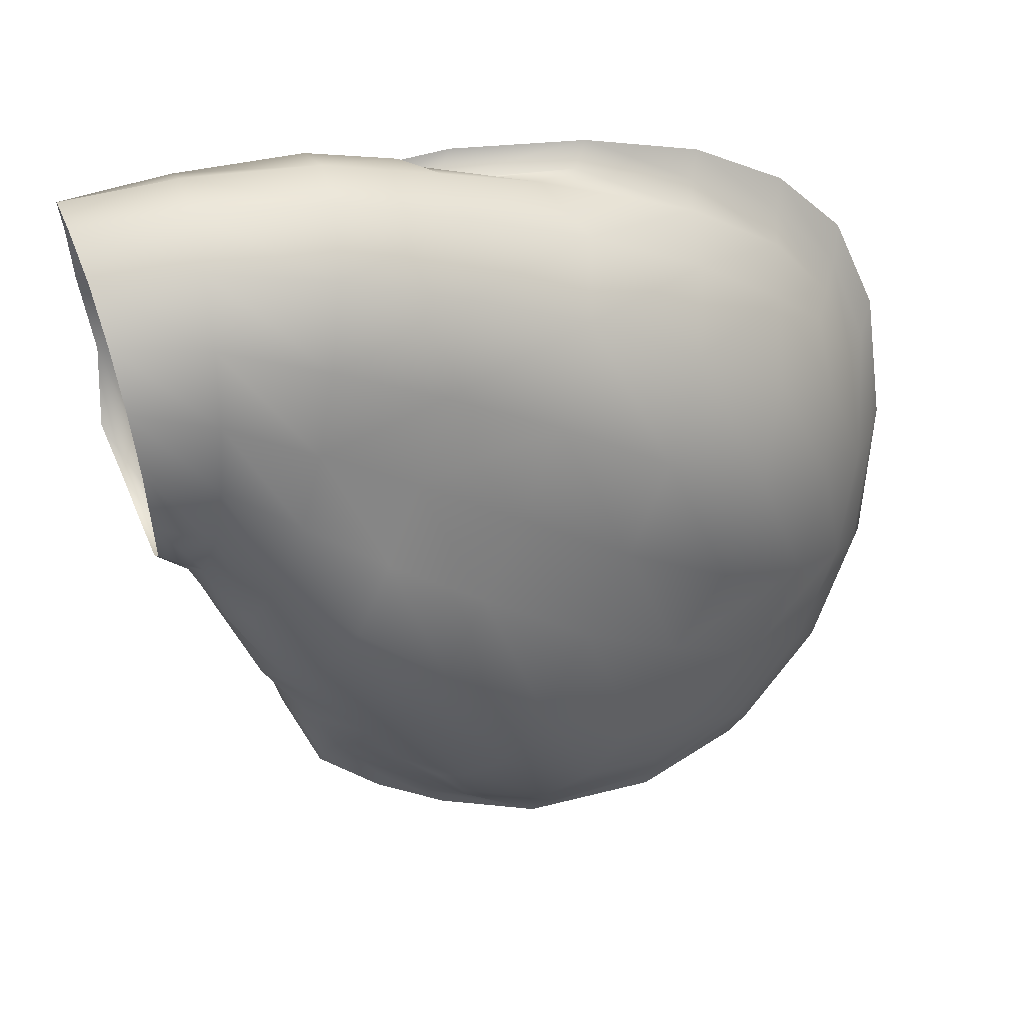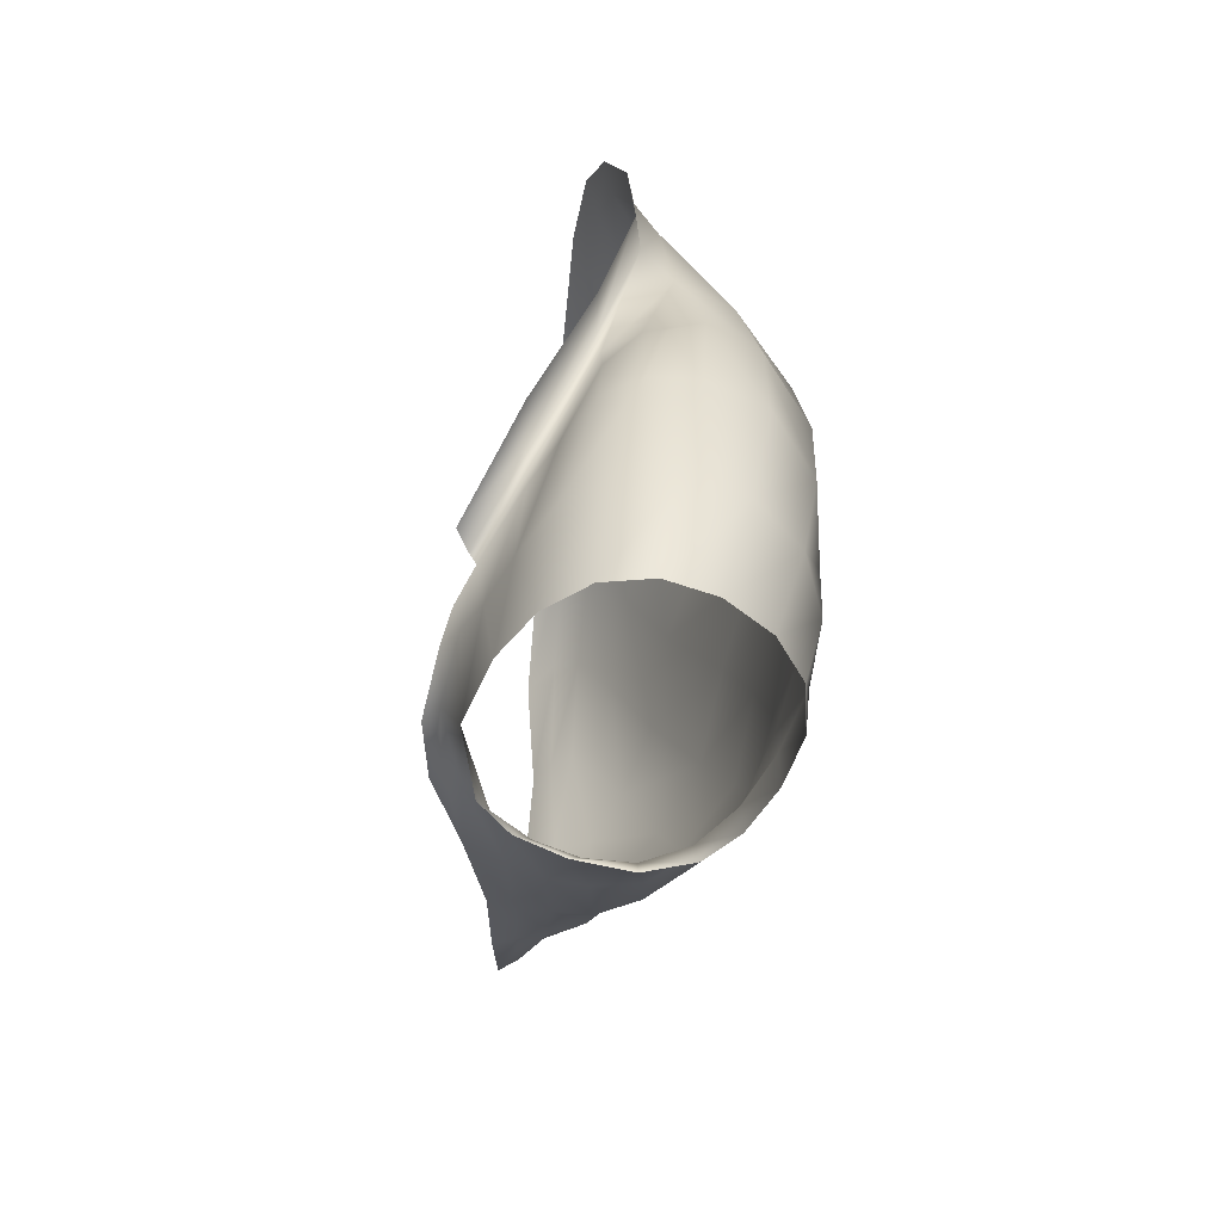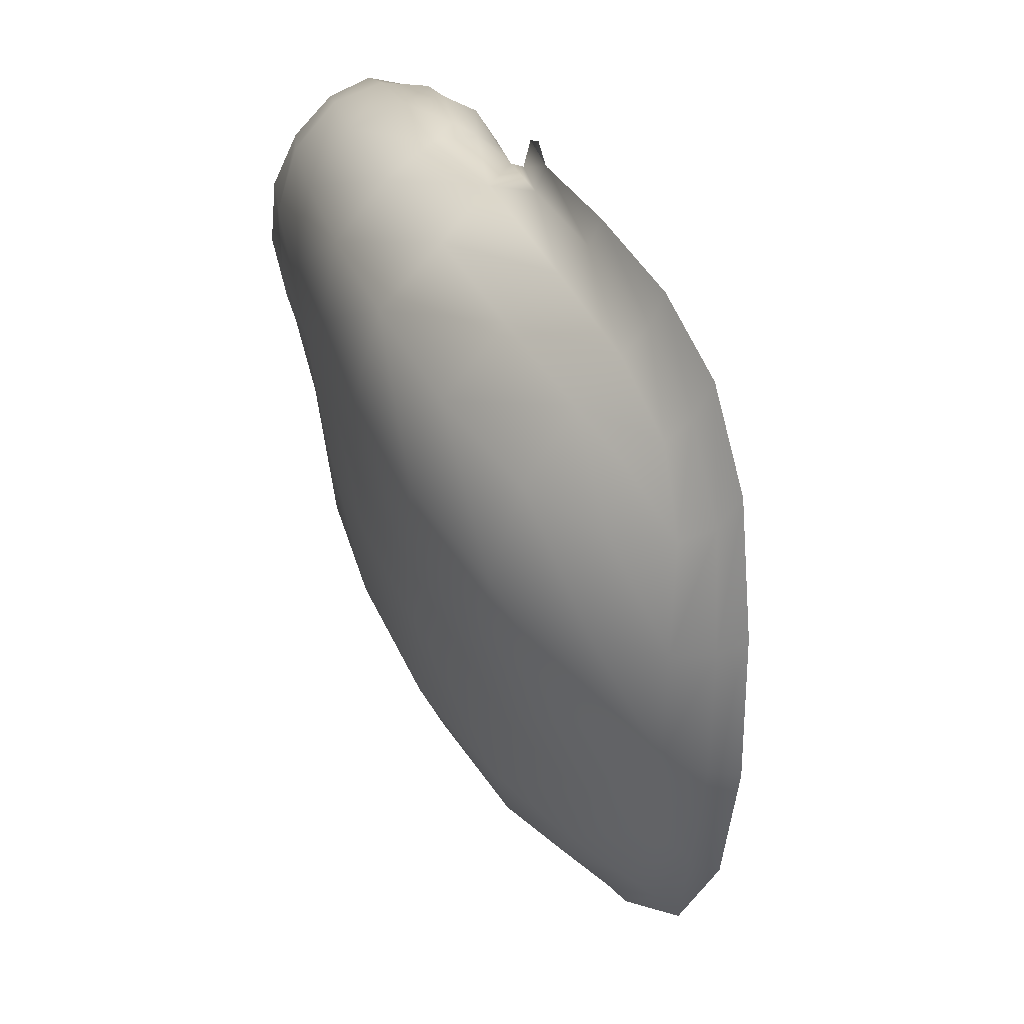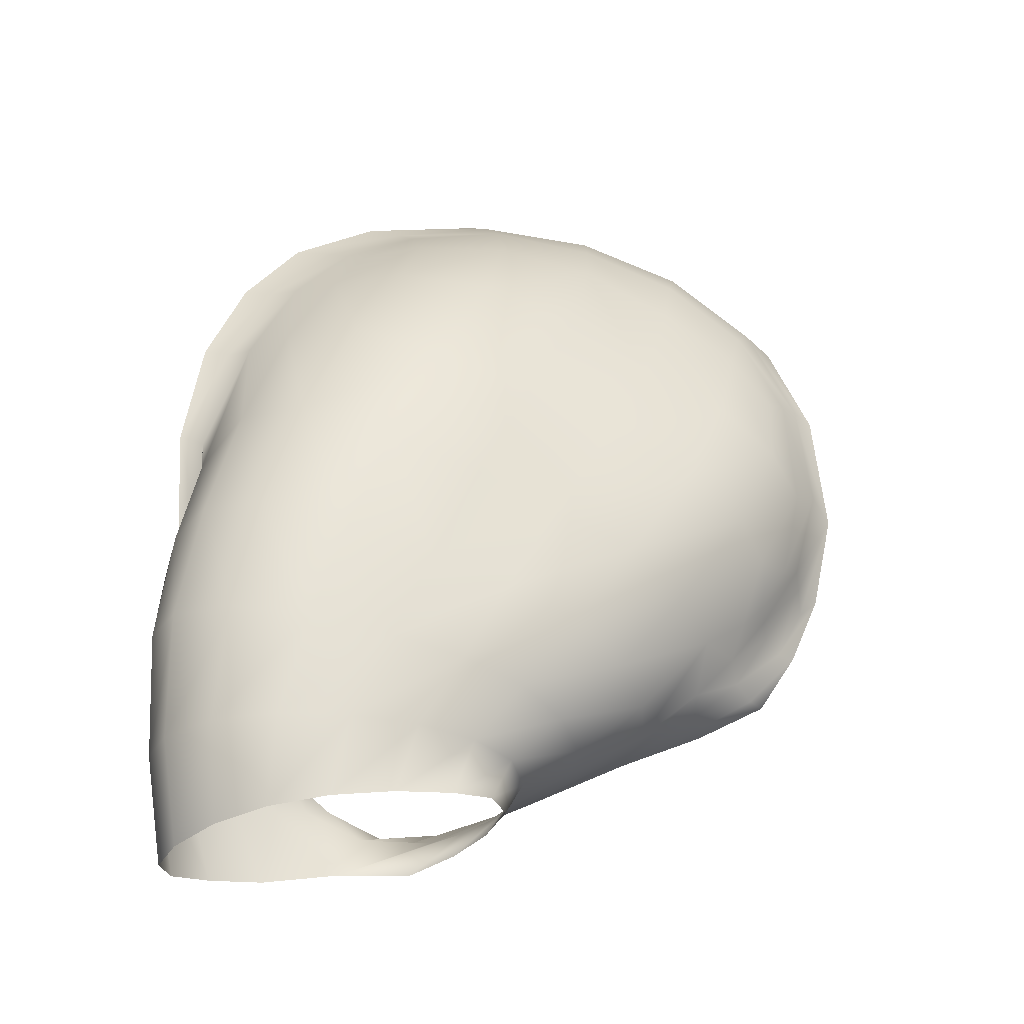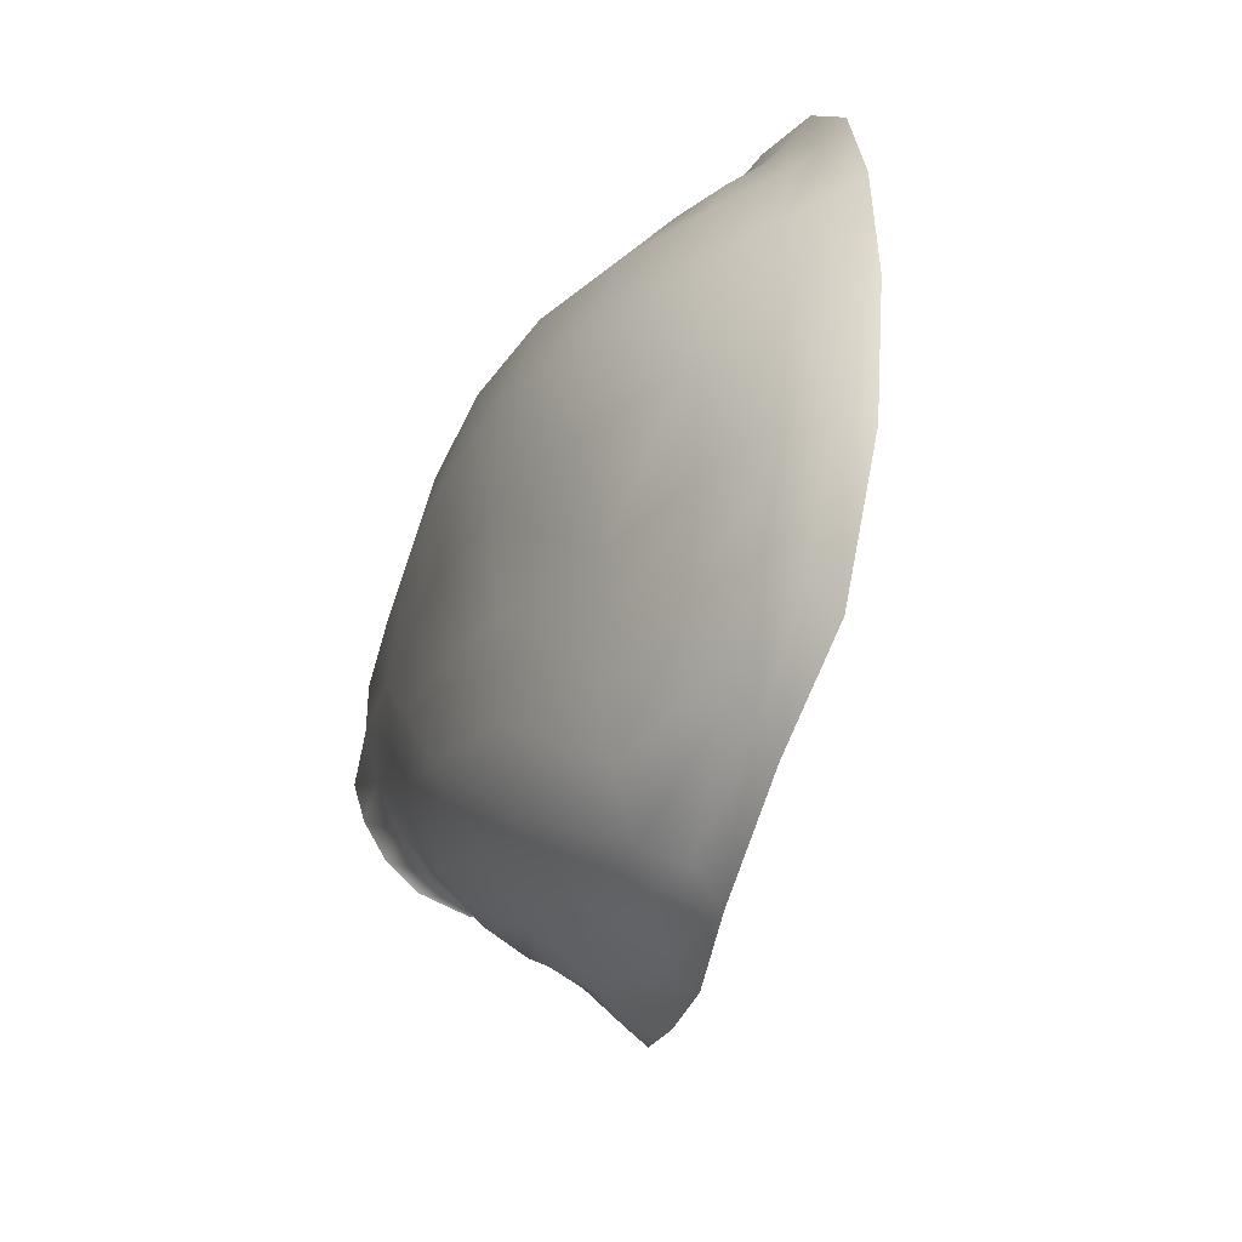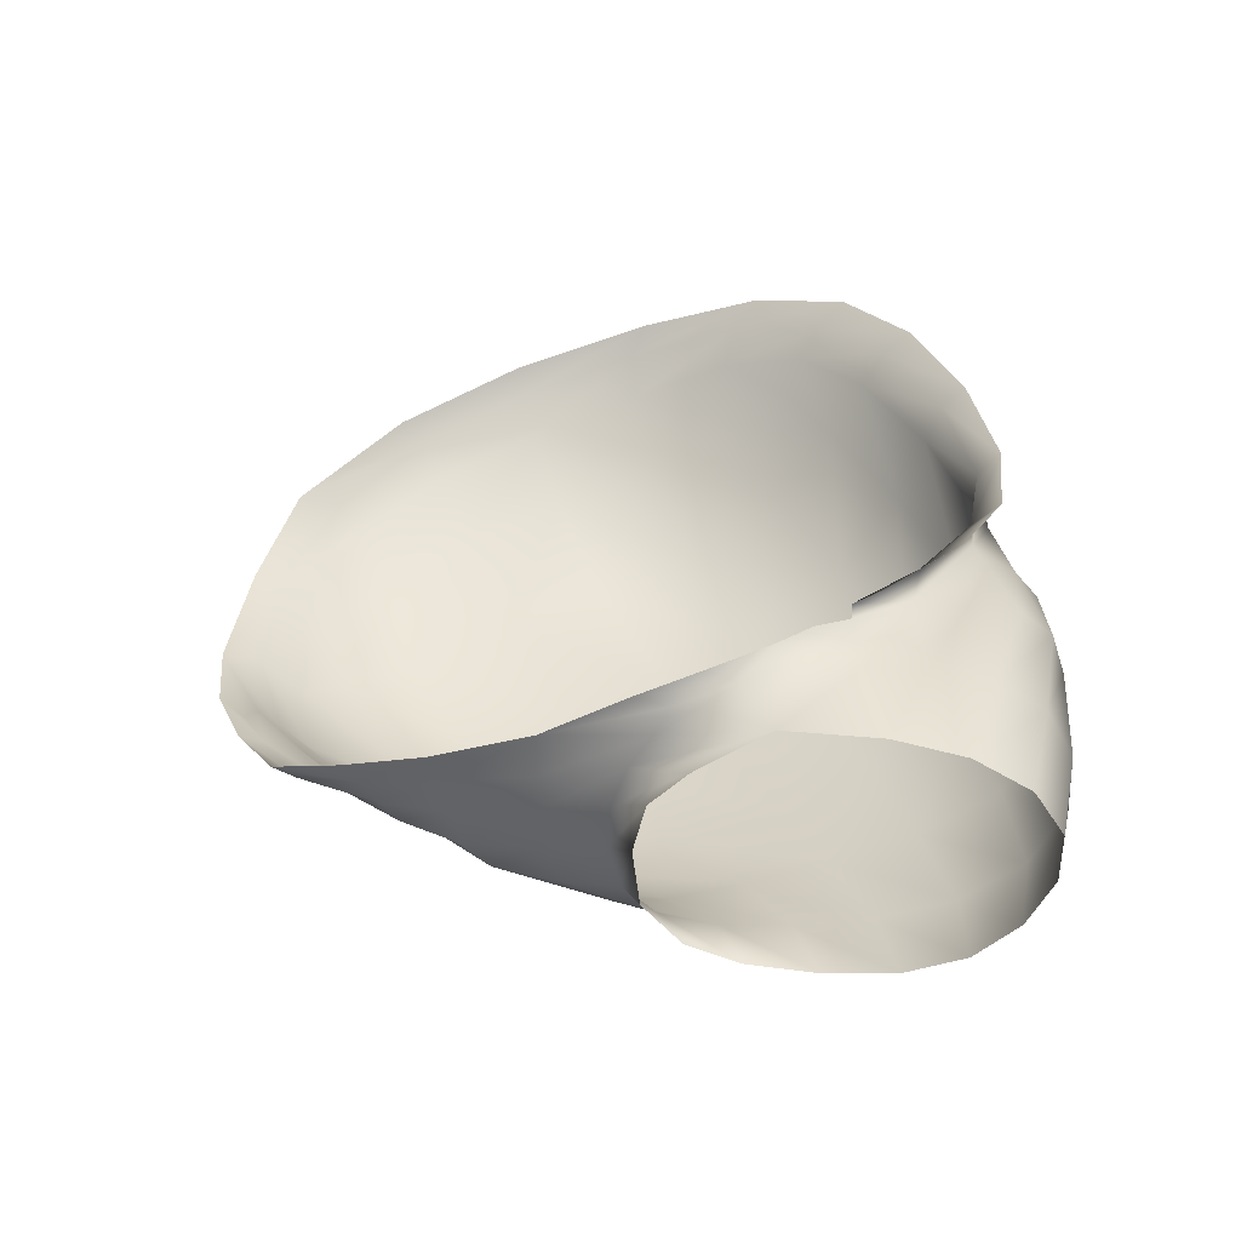
<metadata>
{"format":"obj","ext":"obj","renderer":"f3d","projection":"perspective","resolution":1024,"background":"white","views":[{"elev":21.6,"azim":71.7,"up":"+Z"},{"elev":-53.1,"azim":-4.2,"up":"+Y"},{"elev":22.8,"azim":159.6,"up":"+Z"},{"elev":-29.5,"azim":83.4,"up":"+Y"},{"elev":-53.7,"azim":161.4,"up":"+Z"},{"elev":-53.8,"azim":-69.8,"up":"+Y"}]}
</metadata>
<code>
g default
v 0.5818 -1.397 2.073
v 0.4963 -0.7012 1.897
v 0.1684 -0.8718 2.131
v 0.2924 -1.455 2.247
v 0.5681 -2.102 2.2
v 0.2522 -2.091 2.33
v 0.8126 -2.152 1.867
v 0.8514 -1.485 1.726
v 0.8165 -0.8038 1.526
v 0.3659 -1.156 -1.223
v 0.5772 -0.963 -0.8545
v 0.7041 -1.58 -0.4608
v 0.4491 -1.759 -0.8053
v 0.1613 -1.322 -1.382
v 0.1498 -1.901 -1.01
v 0.009725 -0.7507 -1.685
v 0.1889 -0.5381 -1.49
v 0.3334 -0.3221 -1.143
v 0.3139 -3.404 2.097
v 0.5593 -3.357 1.882
v 0.0515 -3.424 2.19
v 0.8019 -1.919 0.2869
v 0.7279 -2.078 -0.1204
v 0.763 -1.386 0.003334
v 0.8359 -1.769 0.7396
v 0.8565 -1.195 0.4762
v 0.8331 -2.284 0.9555
v 0.7588 -2.368 0.5435
v 0.6361 -2.47 0.1882
v 0.8112 -0.3367 0.676
v 0.6976 -0.1274 1.231
v 0.9023 -1.005 0.994
v 0.7706 -0.5461 0.1568
v 0.5617 0.1246 -0.1381
v 0.6096 0.3251 0.3997
v 0.4774 0.4647 0.9492
v 0.2787 0.8719 0.2768
v 0.1999 0.9022 0.8194
v 0.2608 0.735 -0.3023
v -0.02247 1.12 -0.3462
v -0.004921 1.217 0.2732
v -0.05792 1.163 0.8525
v 0.7037 -3.177 0.9036
v 0.5738 -3.121 0.5707
v 0.7683 -3.241 1.26
v -0.2064 -3.395 2.129
v -0.429 -3.336 1.921
v -0.3029 1.478 0.4313
v -0.2893 1.381 1.133
v -0.3284 1.411 -0.3541
v -0.2249 1.079 -0.9793
v -0.1934 1.314 -0.3567
v -0.06362 0.8991 -0.92
v -0.2289 0.6521 -1.483
v -0.09323 0.528 -1.387
v -0.3864 0.6116 -1.665
v -0.3676 1.132 -1.066
v -0.2247 0.04754 -1.78
v -0.1891 -0.6351 -1.848
v -0.3583 -0.7195 -1.987
v -0.3243 0.02567 -1.905
v -0.1001 0.000871 -1.664
v -0.2458 1.119 1.632
v -0.1668 0.7013 1.96
v -0.03205 -0.5411 2.295
v -0.06393 0.135 2.188
v -0.1345 -2.8 2.251
v 0.1554 -2.811 2.292
v -0.004685 -2.119 2.34
v -0.3733 -2.794 2.084
v -0.2084 -2.138 2.235
v -0.4541 -1.277 -1.88
v -0.4742 -1.681 -1.707
v -0.5374 -2.809 1.814
v -0.6029 -3.275 1.613
v -0.3652 -2.199 2.02
v -0.4993 -2.223 1.794
v -0.6596 -2.811 1.55
v -0.7297 -3.167 1.154
v -0.4396 -2.468 -0.5654
v -0.4929 -2.71 -0.05537
v -0.7034 -2.686 0.02303
v -0.5706 -2.432 -0.5906
v -0.4048 -2.245 -1.028
v -0.5293 -2.241 -1.075
v -0.2381 -2.23 -0.9914
v -0.2555 -2.472 -0.5965
v -0.297 -2.717 -0.1441
v -0.381 -2.037 -1.387
v -0.2515 -1.984 -1.272
v -0.486 -2.034 -1.48
v -0.398 -1.694 -1.591
v -0.2788 -1.643 -1.485
v -0.7585 -2.761 1.366
v -0.7033 -2.503 1.538
v -0.797 -2.608 1.38
v -0.8498 -2.723 1.223
v -0.8273 -2.901 1.028
v -0.9122 -2.854 0.8994
v -0.802 -2.497 1.728
v -0.5226 -1.934 2.072
v -0.216 -1.261 2.258
v -0.5701 -2.929 0.4205
v -0.645 -3.185 0.7346
v -0.7146 -2.943 0.5959
v -0.3745 -2.908 0.2681
v -0.4754 -3.108 0.4735
v 0.3896 -2.833 0.2227
v 0.5875 -2.8 0.4546
v 0.4005 -3.073 0.337
v 0.1295 -2.872 0.1257
v 0.1228 -3.051 0.2275
v 0.1831 -2.668 -0.1924
v 0.4367 -2.581 -0.06238
v 0.8328 -2.797 1.567
v 0.7102 -2.807 1.933
v 0.7218 -3.304 1.599
v 0.8232 -2.785 1.165
v 0.8792 -2.213 1.412
v -0.1798 1.384 0.3217
v -0.2025 1.29 0.9498
v -0.1603 1.062 1.434
v -0.0577 0.9756 1.297
v -0.1061 0.6587 1.785
v 0.01648 0.6087 1.625
v -0.01577 0.08841 2.036
v 0.1246 0.03614 1.897
v 0.002746 -0.6101 2.15
v -0.209 -1.349 2.088
v -0.5167 -2.017 1.851
v -0.1864 -1.49 2.074
v -0.7416 -2.448 1.558
v -0.2096 -3.068 0.3087
v 0.9119 -1.626 1.226
v 0.3941 -0.0111 1.652
v 0.2293 0.5381 1.372
v 0.4552 -2.814 2.194
v 0.6534 -0.7542 -0.3427
v 0.3877 -0.108 -0.6379
v 0.501 -2.247 -0.4182
v 0.2143 -2.378 -0.579
v 0.7286 -2.782 0.7802
v 0.1691 0.4989 -0.8376
v 0.09996 0.2168 -1.283
v -0.1361 -2.896 0.1593
v -0.07708 -2.701 -0.1991
v -0.03231 -2.461 -0.624
v -0.04706 -2.165 -0.9713
v -0.1058 -1.887 -1.22
v -0.13 -1.6 -1.444
v 0.005764 -1.694 -1.275
v -0.05239 -1.549 -1.41
v -0.1413 -1.217 -1.685
v -0.009856 -1.289 -1.571
v -0.3067 -1.267 -1.732
v 0.03598 -0.06982 -1.541
v 0.0551 -1.446 -1.415
v -0.1824 -1.69 2.127
v -0.008547 -1.56 2.234
v 0.1074 -1.641 2.3
v -0.815 -2.912 0.7091
v -0.8684 -2.832 0.5461
v -0.3895 -1.401 -1.755
v 0.1074 0.8585 1.179
g polySurface231 polySurface220
f 1 2 3 4
f 5 1 4 6
f 7 8 1 5
f 8 9 2 1
f 10 11 12 13
f 14 10 13 15
f 16 17 10 14
f 17 18 11 10
f 22 23 12 24
f 25 22 24 26
f 27 28 22 25
f 28 29 23 22
f 30 31 9 32
f 33 30 32 26
f 34 35 30 33
f 35 36 31 30
f 37 38 36 35
f 39 37 35 34
f 40 41 37 39
f 41 42 38 37
f 51 52 40 53
f 54 51 53 55
f 56 57 51 54
f 57 50 52 51
f 58 59 60 61
f 54 58 61 56
f 55 62 58 54
f 62 16 59 58
f 67 68 6 69
f 70 67 69 71
f 47 46 67 70
f 46 21 68 67
f 74 75 47 70
f 76 74 70 71
f 77 78 74 76
f 78 79 75 74
f 80 81 82 83
f 84 80 83 85
f 86 87 80 84
f 87 88 81 80
f 89 90 86 84
f 91 89 84 85
f 73 92 89 91
f 92 93 90 89
f 94 95 96 97
f 98 94 97 99
f 79 78 94 98
f 78 77 95 94
f 103 104 79 105
f 81 103 105 82
f 88 106 103 81
f 106 107 104 103
f 108 109 44 110
f 111 108 110 112
f 113 114 108 111
f 114 29 109 108
f 115 116 20 117
f 118 115 117 45
f 27 119 115 118
f 119 7 116 115
f 120 41 40 52
f 48 120 52 50
f 49 121 120 48
f 121 42 41 120
f 122 123 42 121
f 63 122 121 49
f 64 124 122 63
f 124 125 123 122
f 126 127 125 124
f 66 126 124 64
f 65 128 126 66
f 128 3 127 126
f 129 130 77 131
f 128 129 131 3
f 65 102 129 128
f 102 101 130 129
f 77 130 132 95
f 130 101 100 132
f 134 119 27 25
f 32 134 25 26
f 9 8 134 32
f 8 7 119 134
f 135 136 125 127
f 2 135 127 3
f 9 31 135 2
f 31 36 136 135
f 137 68 21 19
f 116 137 19 20
f 7 5 137 116
f 5 6 68 137
f 138 33 26 24
f 11 138 24 12
f 18 139 138 11
f 139 34 33 138
f 140 141 15 13
f 23 140 13 12
f 29 114 140 23
f 114 113 141 140
f 142 118 45 43
f 109 142 43 44
f 29 28 142 109
f 28 27 118 142
f 143 53 40 39
f 139 143 39 34
f 18 144 143 139
f 144 55 53 143
f 145 146 113 111
f 133 145 111 112
f 107 106 145 133
f 106 88 146 145
f 147 148 15 141
f 146 147 141 113
f 88 87 147 146
f 87 86 148 147
f 149 90 93 150
f 151 149 150 152
f 15 148 149 151
f 148 86 90 149
f 153 154 152 150
f 155 153 150 93
f 60 59 153 155
f 59 16 154 153
f 156 62 55 144
f 17 156 144 18
f 17 16 62 156
f 157 151 152 154
f 14 157 154 16
f 14 15 151 157
f 158 76 71 159
f 131 158 159 3
f 131 77 76 158
f 160 69 6 4
f 159 160 4 3
f 159 71 69 160
f 161 162 82 105
f 98 161 105 79
f 98 99 162 161
f 163 72 60 155
f 92 163 155 93
f 92 73 72 163
f 164 38 42 123
f 136 164 123 125
f 136 36 38 164

</code>
